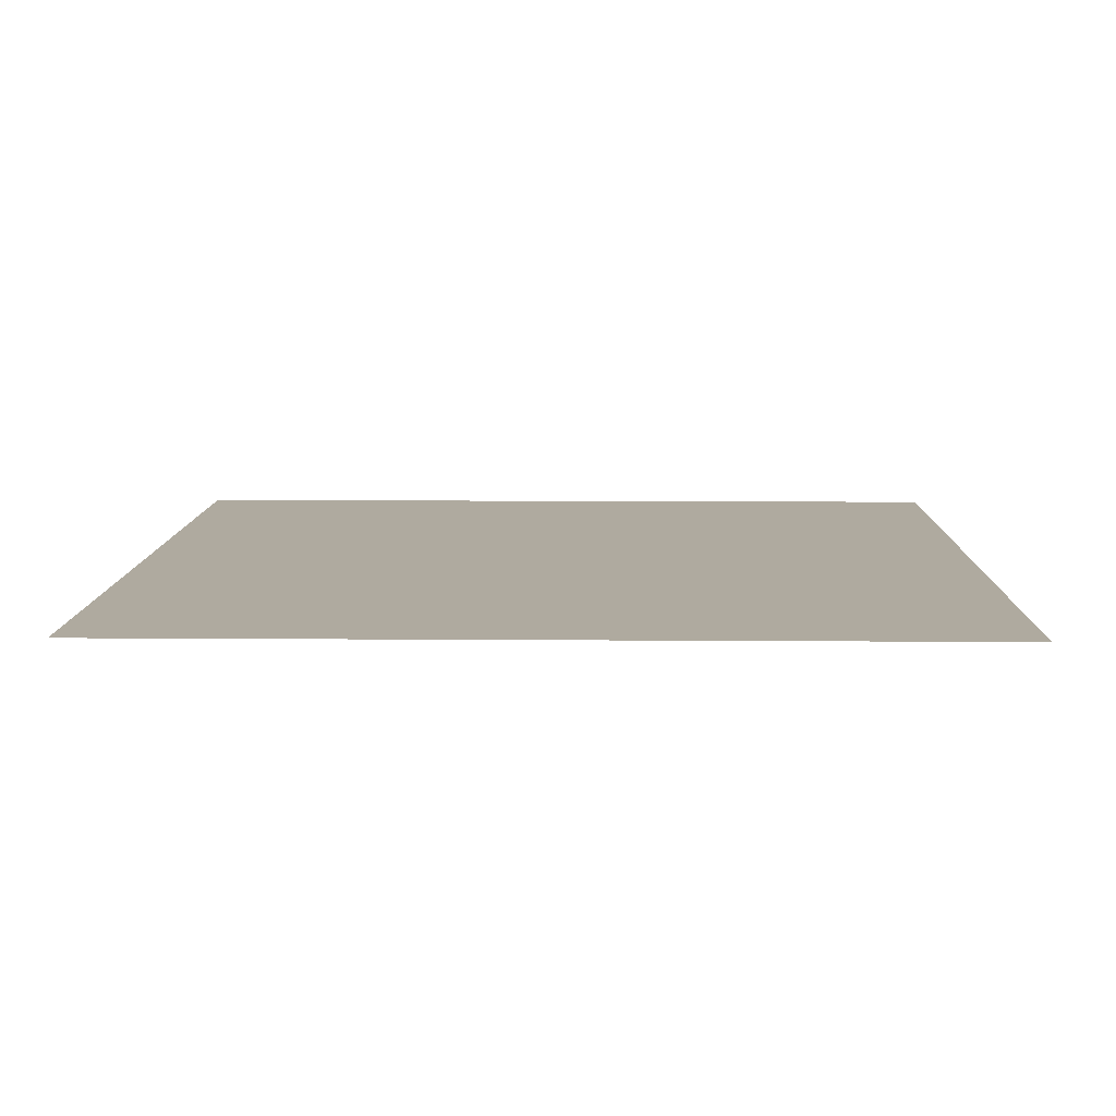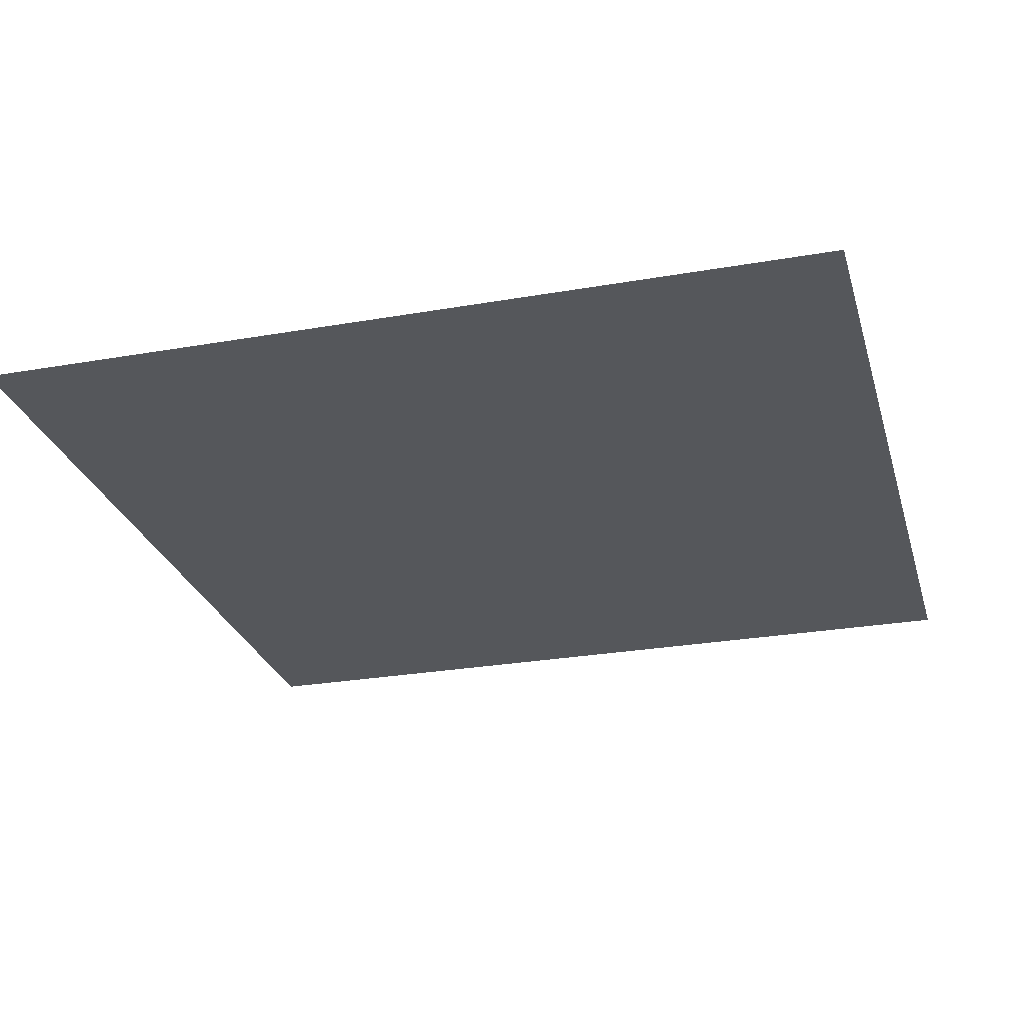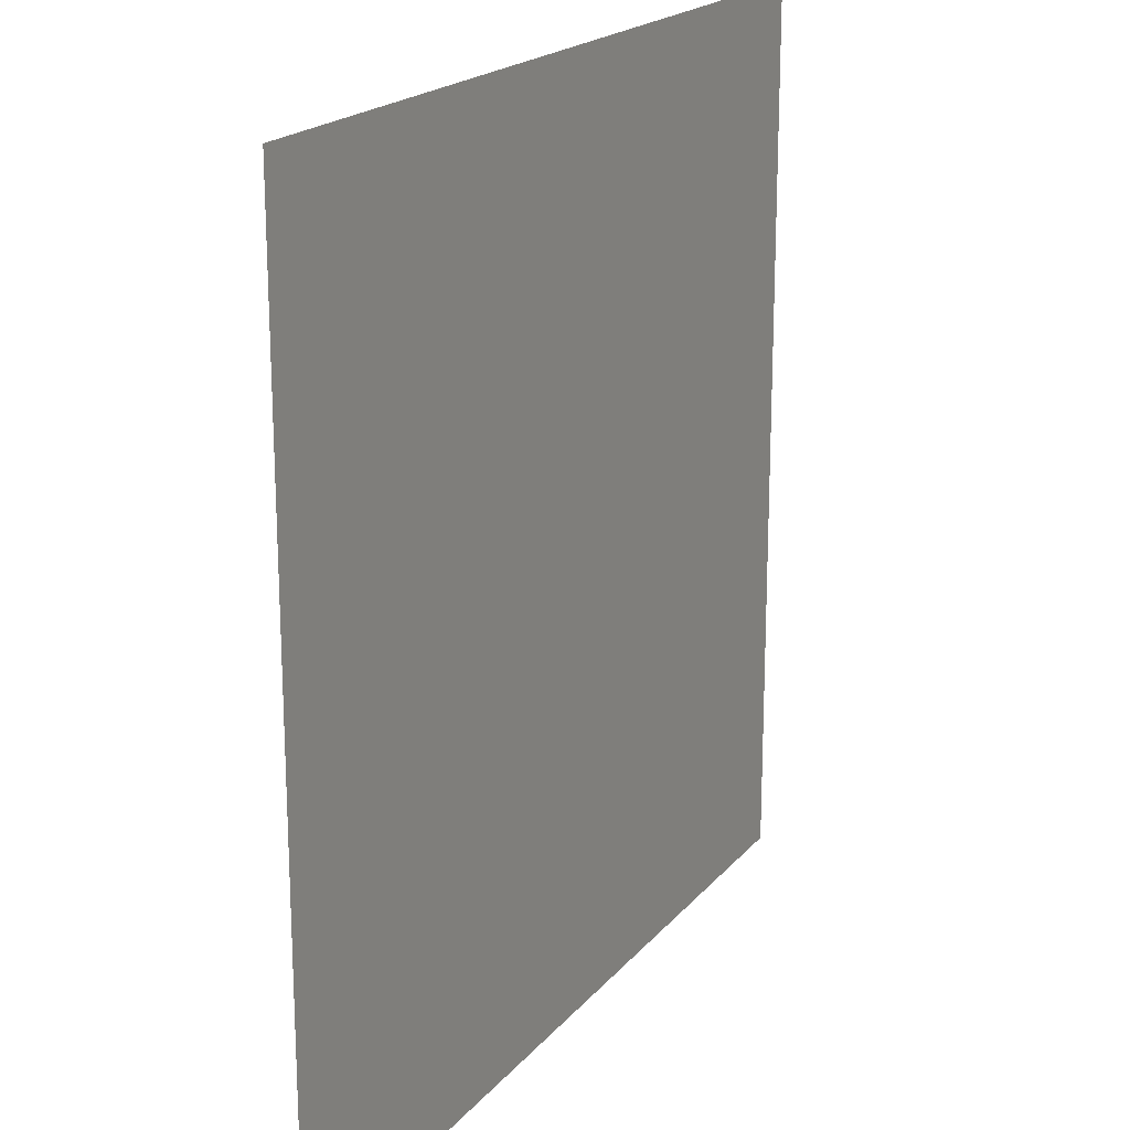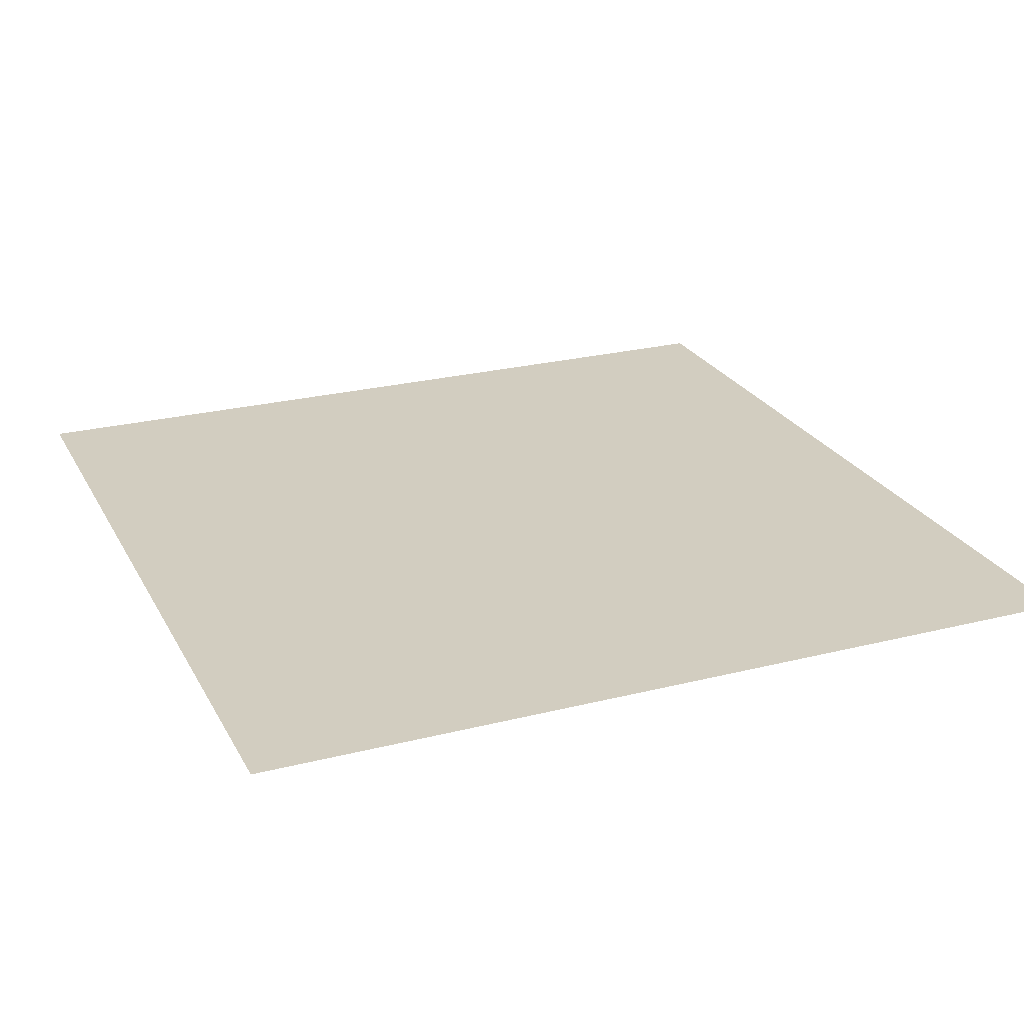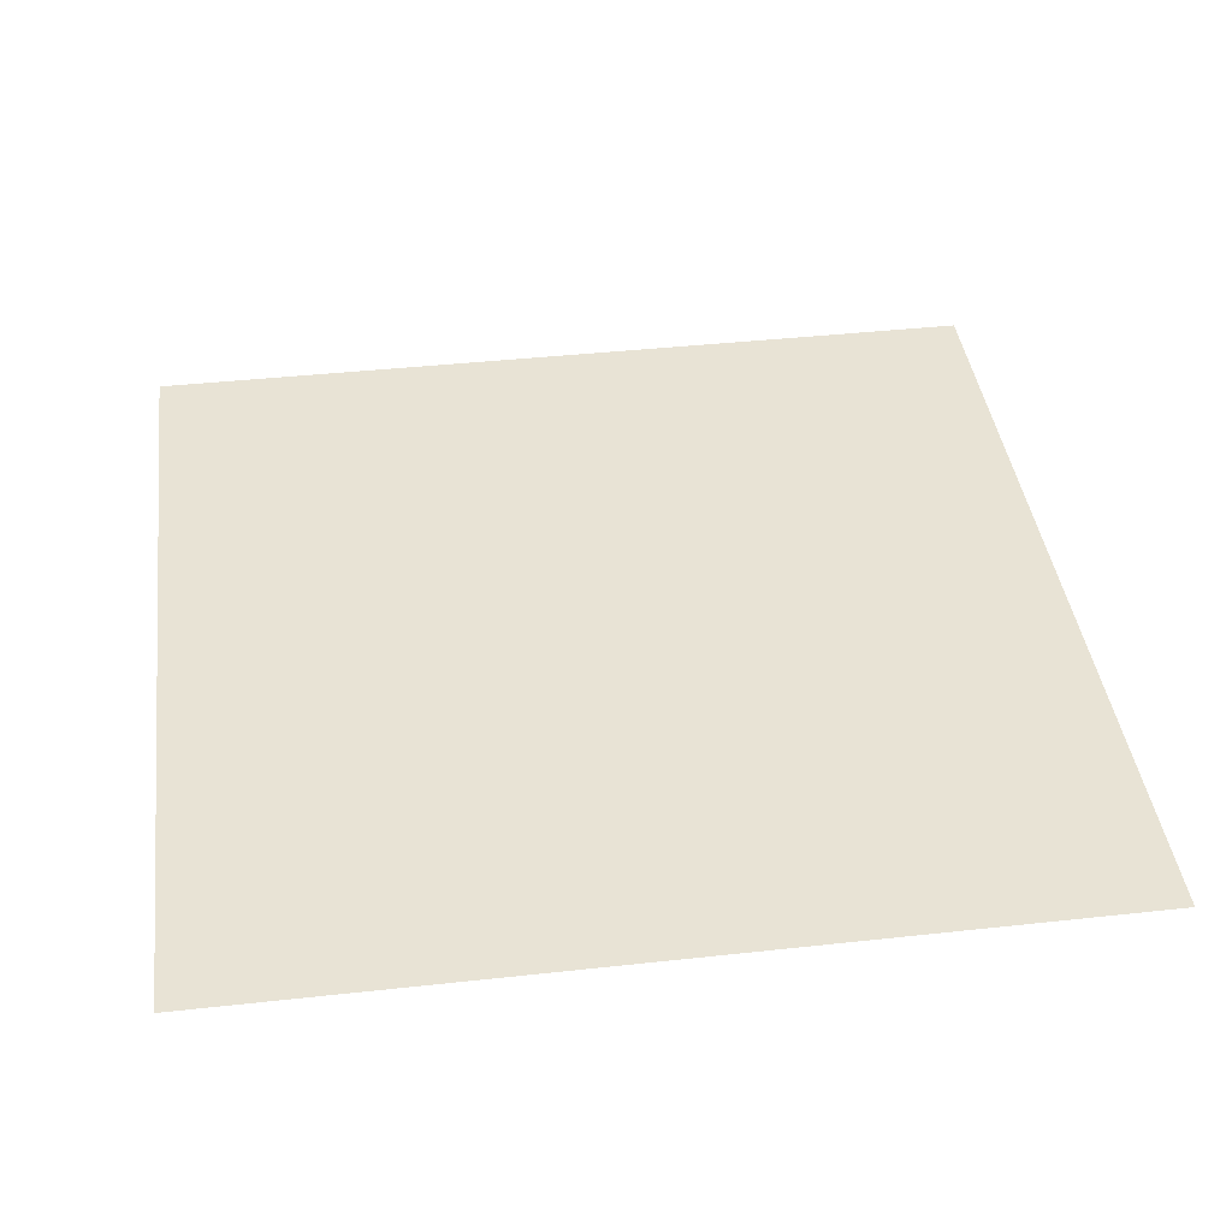
<metadata>
{"format":"obj","ext":"obj","renderer":"f3d","projection":"perspective","resolution":1024,"background":"white","views":[{"elev":9.4,"azim":91.2,"up":"+Z"},{"elev":-26.9,"azim":15.2,"up":"+Z"},{"elev":19.6,"azim":-62.5,"up":"+Y"},{"elev":24.6,"azim":157.5,"up":"+Z"},{"elev":41.1,"azim":82.4,"up":"+Z"}]}
</metadata>
<code>
v -1 -1 0
v 1 -1 0
v -1 1 -0
v 1 1 -0
v -0.0337 -1 0
v -0.0337 1 -0
v -0.0231 -1 0
v -0.0231 1 -0
v -1 0.006247 -0
v 1 0.006247 -0
v -0.0337 0.006247 -0
v -0.0231 0.006247 -0
v -1 -0.004172 0
v 1 -0.004172 0
v -0.0337 -0.004172 0
v -0.0231 -0.004172 0
f 10 8 12
f 11 3 9
f 12 6 11
f 16 11 15
f 15 9 13
f 14 12 16
f 2 16 7
f 5 13 1
f 7 15 5
f 10 4 8
f 11 6 3
f 12 8 6
f 16 12 11
f 15 11 9
f 14 10 12
f 2 14 16
f 5 15 13
f 7 16 15

</code>
